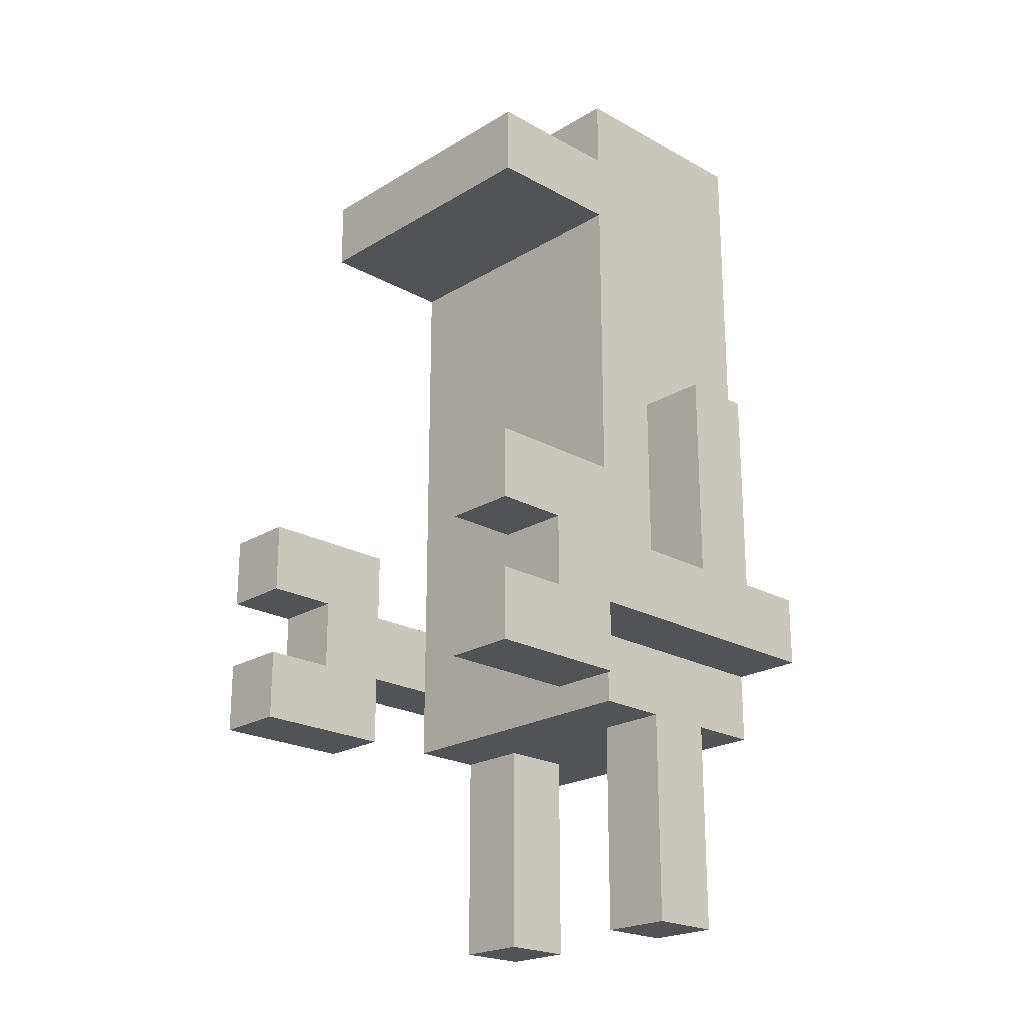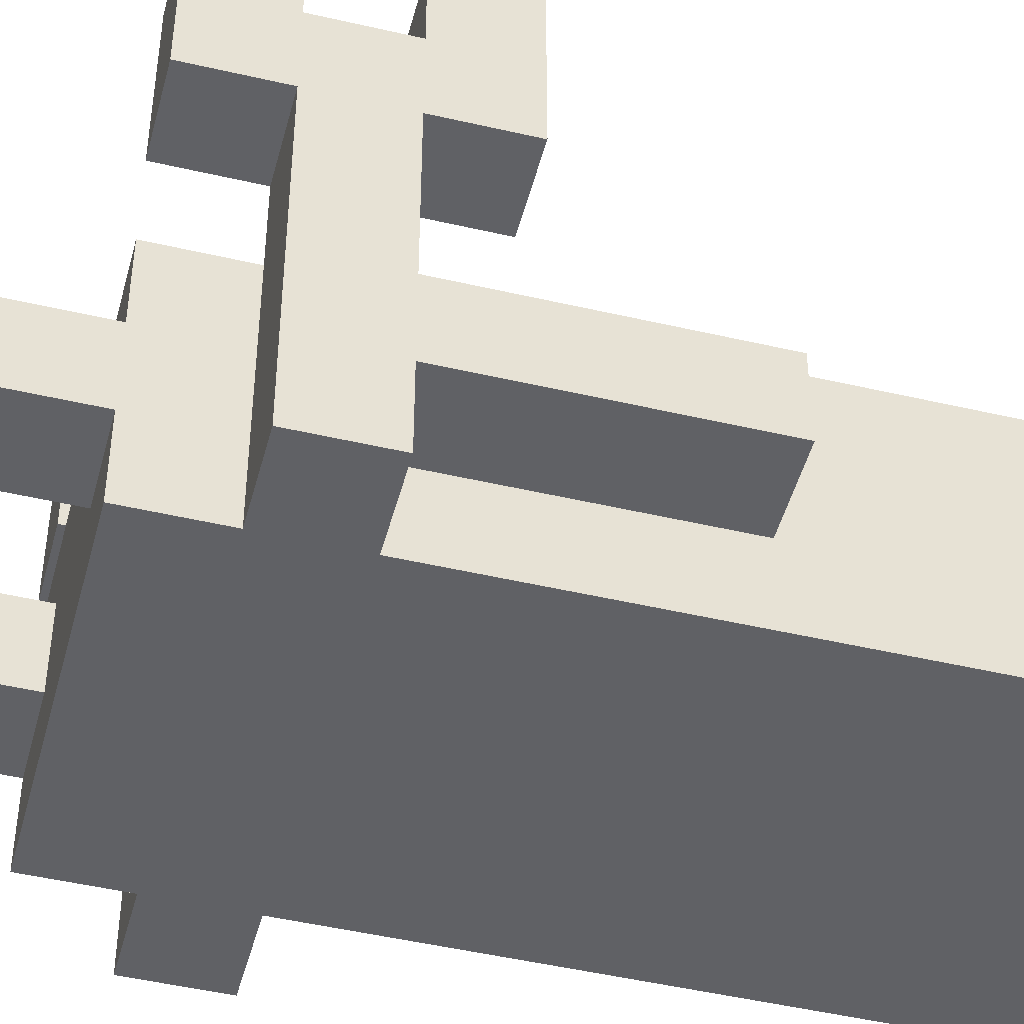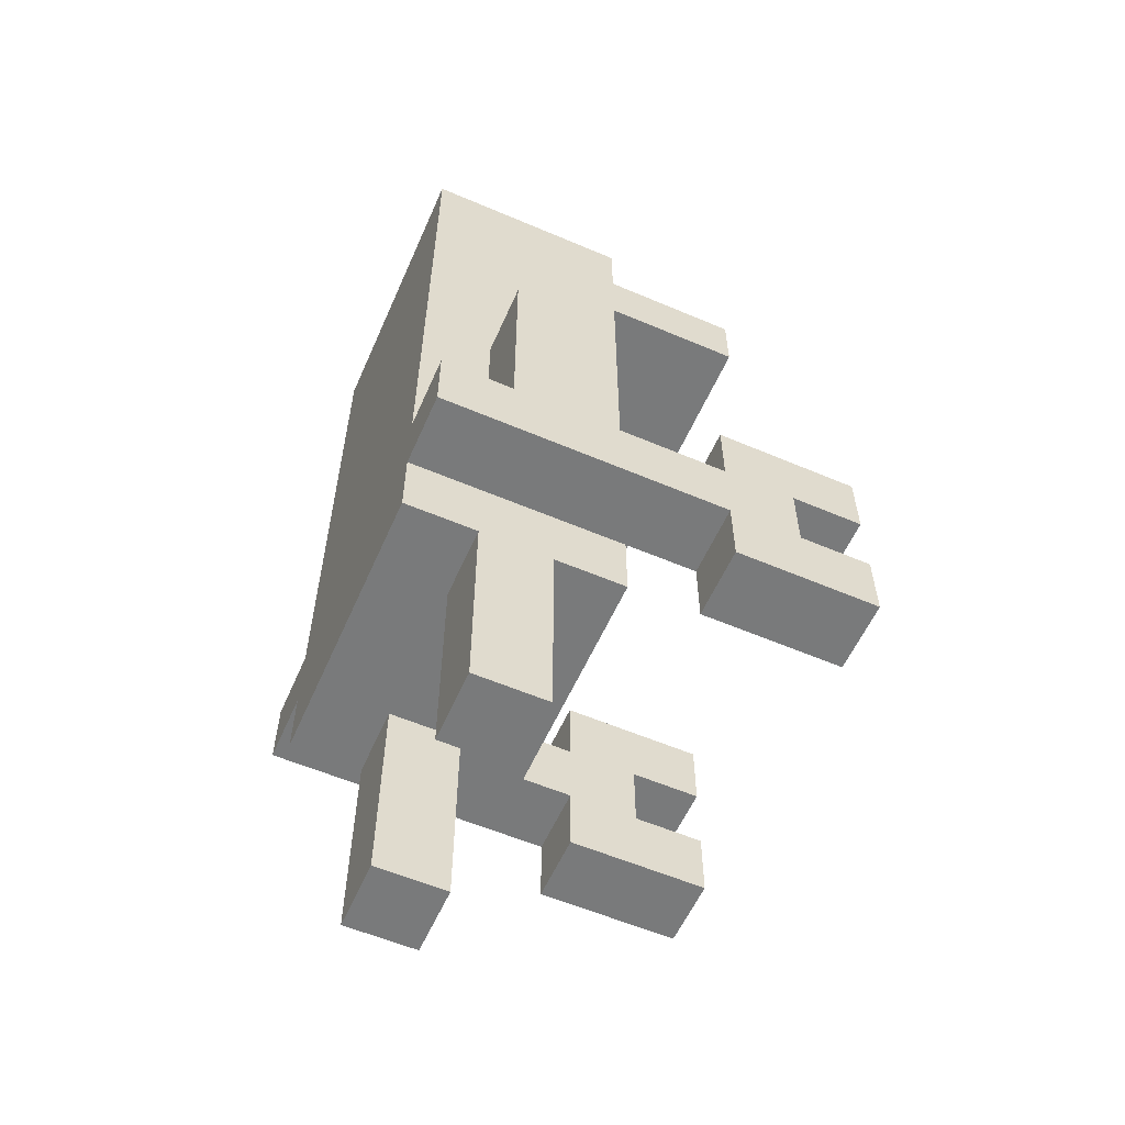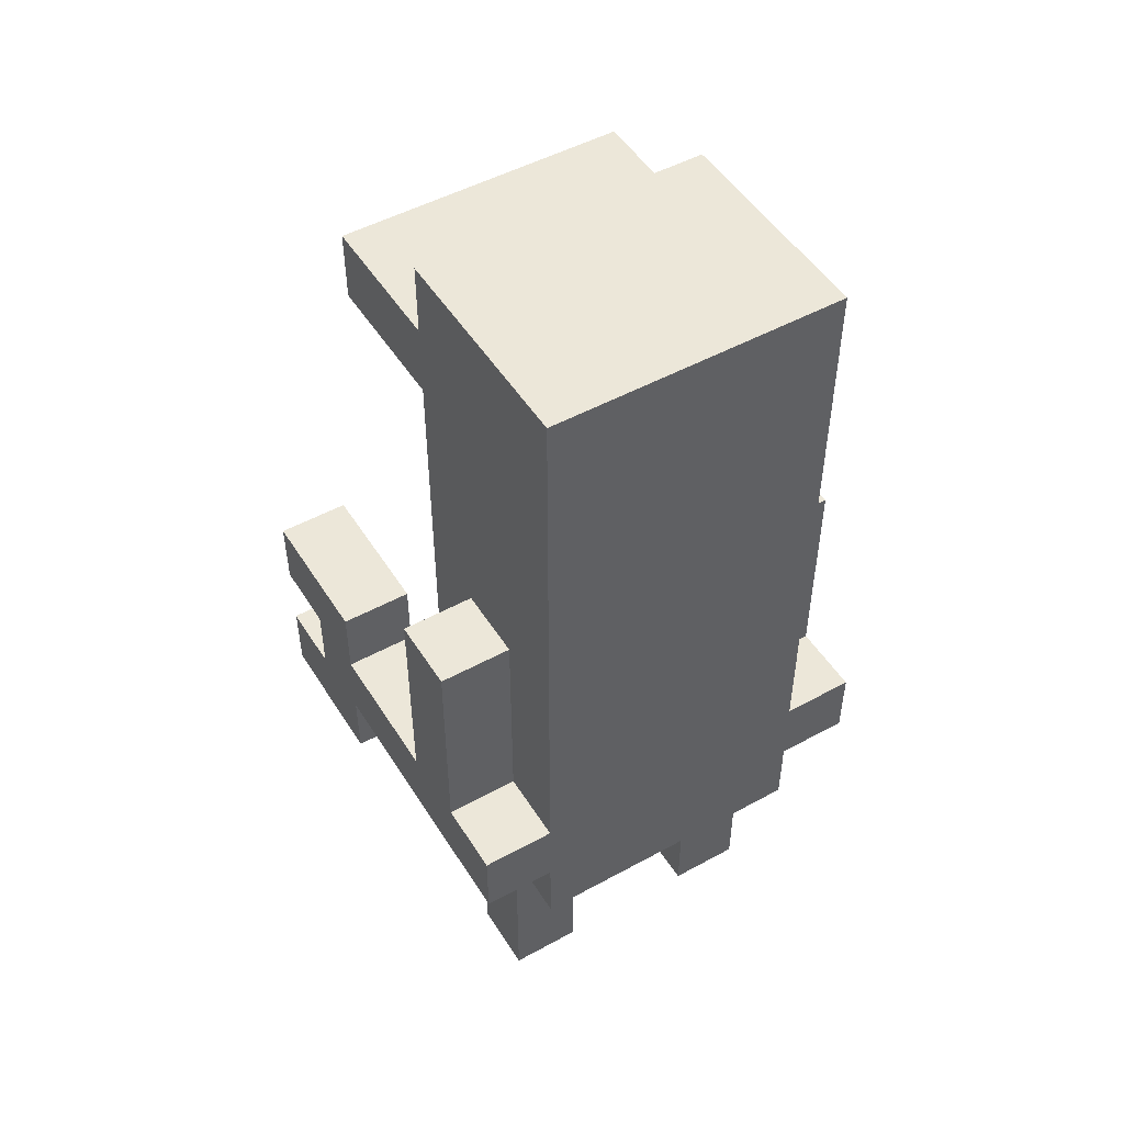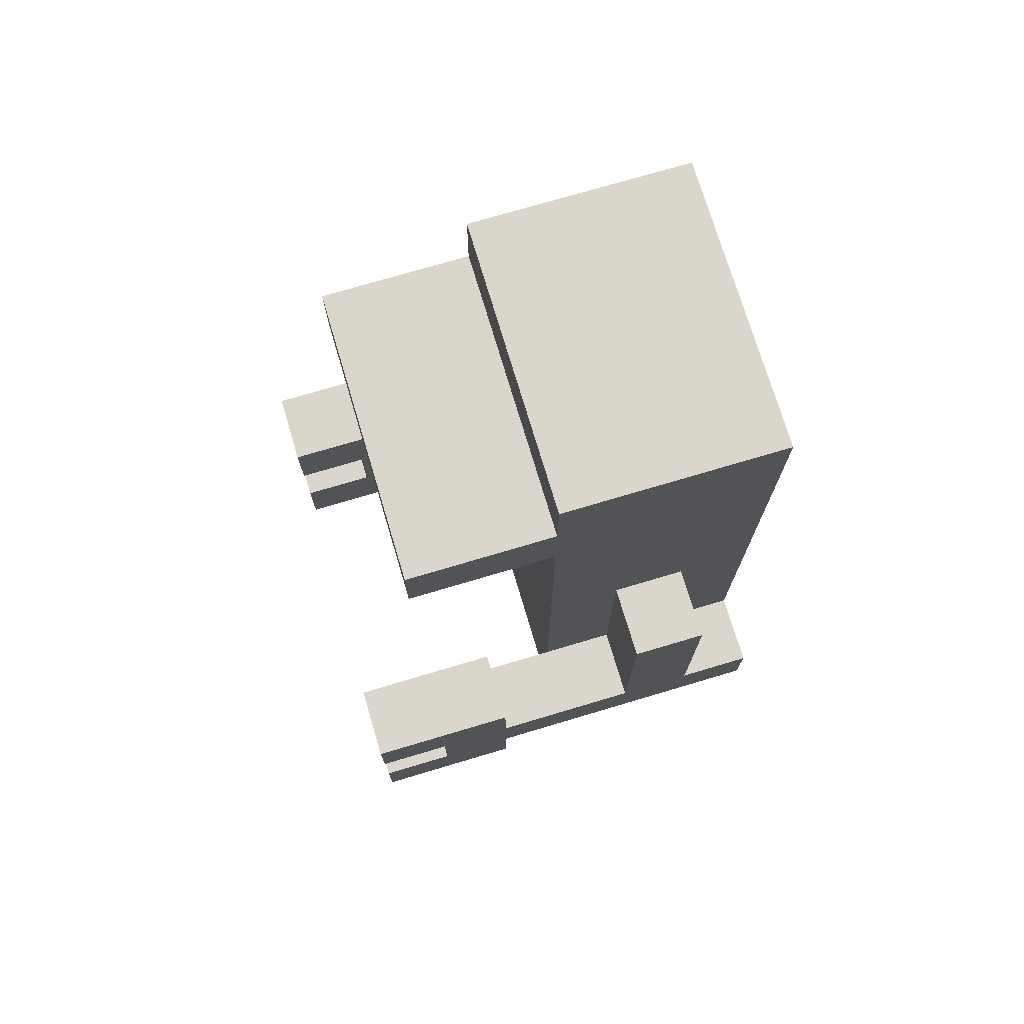
<metadata>
{"format":"obj","ext":"obj","renderer":"f3d","projection":"perspective","resolution":1024,"background":"white","views":[{"elev":-22.2,"azim":46.2,"up":"+Y"},{"elev":-47.7,"azim":75.3,"up":"+Z"},{"elev":-58.0,"azim":-113.8,"up":"+Y"},{"elev":49.8,"azim":148.9,"up":"+Y"},{"elev":73.8,"azim":73.4,"up":"+Y"}]}
</metadata>
<code>
o
v -0.3 0.3 0.4
v -0.3 0.3 0.2
v -0.3 0.4 0.4
v -0.3 0.4 0.3
v -0.3 0.4 0.2
v -0.3 0.4 0
v -0.3 0.4 -0.1
v -0.3 0.4 -0.2
v -0.3 0.5 0.4
v -0.3 0.5 0.3
v -0.3 0.5 0.2
v -0.3 0.5 0
v -0.3 0.5 -0.1
v -0.3 0.5 -0.2
v -0.3 0.6 0.4
v -0.3 0.6 0.2
v -0.3 0.8 0
v -0.3 0.8 -0.1
v -0.2 0 0
v -0.2 0 -0.1
v -0.2 0.1 0
v -0.2 0.1 -0.1
v -0.2 0.2 0
v -0.2 0.2 -0.1
v -0.2 0.3 0.1
v -0.2 0.3 0
v -0.2 0.3 -0.1
v -0.2 0.3 -0.2
v -0.2 0.4 0.1
v -0.2 0.4 0
v -0.2 0.4 -0.1
v -0.2 0.4 -0.2
v -0.2 0.5 0.1
v -0.2 0.5 0
v -0.2 0.5 -0.1
v -0.2 0.5 -0.2
v -0.2 0.8 0.1
v -0.2 0.8 0
v -0.2 0.8 -0.1
v -0.2 0.8 -0.2
v -0.2 1 0.1
v -0.2 1 0
v -0.2 1.1 0.3
v -0.2 1.1 0.1
v -0.2 1.1 0
v -0.2 1.1 -0.2
v -0.2 1.2 0.3
v -0.2 1.2 0.1
v -0.2 1.3 0.1
v -0.2 1.3 -0.2
v 0.1 0 0
v 0.1 0 -0.1
v 0.1 0.1 0
v 0.1 0.1 -0.1
v 0.1 0.2 0
v 0.1 0.2 -0.1
v 0.1 0.3 0
v 0.1 0.3 -0.1
v 0.2 0.3 0.4
v 0.2 0.3 0.2
v 0.2 0.4 0.4
v 0.2 0.4 0.3
v 0.2 0.4 0.2
v 0.2 0.4 0.1
v 0.2 0.5 0.4
v 0.2 0.5 0.3
v 0.2 0.5 0.2
v 0.2 0.5 0.1
v 0.2 0.6 0.4
v 0.2 0.6 0.2
v -0.2 0.3 0.4
v -0.2 0.3 0.2
v -0.2 0.4 0.4
v -0.2 0.4 0.3
v -0.2 0.4 0.2
v -0.2 0.4 0.1
v -0.2 0.5 0.4
v -0.2 0.5 0.3
v -0.2 0.5 0.2
v -0.2 0.5 0.1
v -0.2 0.6 0.4
v -0.2 0.6 0.2
v -0.1 0 0
v -0.1 0 -0.1
v -0.1 0.1 0
v -0.1 0.1 -0.1
v -0.1 0.2 0
v -0.1 0.2 -0.1
v -0.1 0.3 0
v -0.1 0.3 -0.1
v 0.2 0 0
v 0.2 0 -0.1
v 0.2 0.1 0
v 0.2 0.1 -0.1
v 0.2 0.2 0
v 0.2 0.2 -0.1
v 0.2 0.3 0.1
v 0.2 0.3 0
v 0.2 0.3 -0.1
v 0.2 0.3 -0.2
v 0.2 0.4 0.1
v 0.2 0.4 0
v 0.2 0.4 -0.1
v 0.2 0.4 -0.2
v 0.2 0.5 0.1
v 0.2 0.5 0
v 0.2 0.5 -0.1
v 0.2 0.5 -0.2
v 0.2 0.8 0.1
v 0.2 0.8 0
v 0.2 0.8 -0.1
v 0.2 0.8 -0.2
v 0.2 1 0.1
v 0.2 1 0
v 0.2 1.1 0.3
v 0.2 1.1 0.1
v 0.2 1.1 0
v 0.2 1.1 -0.2
v 0.2 1.2 0.3
v 0.2 1.2 0.1
v 0.2 1.3 0.1
v 0.2 1.3 -0.2
v 0.3 0.3 0.4
v 0.3 0.3 0.2
v 0.3 0.4 0.4
v 0.3 0.4 0.3
v 0.3 0.4 0.2
v 0.3 0.4 0
v 0.3 0.4 -0.1
v 0.3 0.4 -0.2
v 0.3 0.5 0.4
v 0.3 0.5 0.3
v 0.3 0.5 0.2
v 0.3 0.5 0
v 0.3 0.5 -0.1
v 0.3 0.5 -0.2
v 0.3 0.6 0.4
v 0.3 0.6 0.2
v 0.3 0.8 0
v 0.3 0.8 -0.1
v -0.3 0.3 0.4
v -0.3 0.4 0.4
v -0.3 0.5 0.4
v -0.3 0.6 0.4
v -0.2 0.3 0.4
v -0.2 0.4 0.4
v -0.2 0.5 0.4
v -0.2 0.6 0.4
v 0.2 0.3 0.4
v 0.2 0.4 0.4
v 0.2 0.5 0.4
v 0.2 0.6 0.4
v 0.3 0.3 0.4
v 0.3 0.4 0.4
v 0.3 0.5 0.4
v 0.3 0.6 0.4
v -0.3 0.4 0.3
v -0.3 0.5 0.3
v -0.2 0.4 0.3
v -0.2 0.5 0.3
v -0.2 1.1 0.3
v -0.2 1.2 0.3
v 0.2 0.4 0.3
v 0.2 0.5 0.3
v 0.2 1.1 0.3
v 0.2 1.2 0.3
v 0.3 0.4 0.3
v 0.3 0.5 0.3
v -0.2 0.3 0.1
v -0.2 0.4 0.1
v -0.2 0.5 0.1
v -0.2 0.8 0.1
v -0.2 1 0.1
v -0.2 1.1 0.1
v -0.2 1.2 0.1
v -0.2 1.3 0.1
v -0.1 0.8 0.1
v -0.1 0.9 0.1
v -0.1 1 0.1
v -0.1 1.1 0.1
v 0.1 0.8 0.1
v 0.1 0.9 0.1
v 0.1 1 0.1
v 0.1 1.1 0.1
v 0.2 0.3 0.1
v 0.2 0.4 0.1
v 0.2 0.5 0.1
v 0.2 0.8 0.1
v 0.2 1 0.1
v 0.2 1.1 0.1
v 0.2 1.2 0.1
v 0.2 1.3 0.1
v -0.3 0.5 0
v -0.3 0.8 0
v -0.2 0 0
v -0.2 0.1 0
v -0.2 0.2 0
v -0.2 0.3 0
v -0.2 0.5 0
v -0.2 0.8 0
v -0.1 0 0
v -0.1 0.1 0
v -0.1 0.2 0
v -0.1 0.3 0
v 0.1 0 0
v 0.1 0.1 0
v 0.1 0.2 0
v 0.1 0.3 0
v 0.2 0 0
v 0.2 0.1 0
v 0.2 0.2 0
v 0.2 0.3 0
v 0.2 0.5 0
v 0.2 0.8 0
v 0.3 0.5 0
v 0.3 0.8 0
v -0.3 0.3 0.2
v -0.3 0.4 0.2
v -0.3 0.5 0.2
v -0.3 0.6 0.2
v -0.2 0.3 0.2
v -0.2 0.4 0.2
v -0.2 0.5 0.2
v -0.2 0.6 0.2
v 0.2 0.3 0.2
v 0.2 0.4 0.2
v 0.2 0.5 0.2
v 0.2 0.6 0.2
v 0.3 0.3 0.2
v 0.3 0.4 0.2
v 0.3 0.5 0.2
v 0.3 0.6 0.2
v -0.3 0.5 -0.1
v -0.3 0.8 -0.1
v -0.2 0 -0.1
v -0.2 0.1 -0.1
v -0.2 0.2 -0.1
v -0.2 0.3 -0.1
v -0.2 0.5 -0.1
v -0.2 0.8 -0.1
v -0.1 0 -0.1
v -0.1 0.1 -0.1
v -0.1 0.2 -0.1
v -0.1 0.3 -0.1
v 0.1 0 -0.1
v 0.1 0.1 -0.1
v 0.1 0.2 -0.1
v 0.1 0.3 -0.1
v 0.2 0 -0.1
v 0.2 0.1 -0.1
v 0.2 0.2 -0.1
v 0.2 0.3 -0.1
v 0.2 0.5 -0.1
v 0.2 0.8 -0.1
v 0.3 0.5 -0.1
v 0.3 0.8 -0.1
v -0.3 0.4 -0.2
v -0.3 0.5 -0.2
v -0.2 0.3 -0.2
v -0.2 0.4 -0.2
v -0.2 0.5 -0.2
v -0.2 0.8 -0.2
v -0.2 1.1 -0.2
v -0.2 1.3 -0.2
v 0.2 0.3 -0.2
v 0.2 0.4 -0.2
v 0.2 0.5 -0.2
v 0.2 0.8 -0.2
v 0.2 1.1 -0.2
v 0.2 1.3 -0.2
v 0.3 0.4 -0.2
v 0.3 0.5 -0.2
v -0.2 0 0
v -0.1 0 0
v 0.1 0 0
v 0.2 0 0
v -0.2 0 -0.1
v -0.1 0 -0.1
v 0.1 0 -0.1
v 0.2 0 -0.1
v -0.3 0.3 0.4
v -0.2 0.3 0.4
v 0.2 0.3 0.4
v 0.3 0.3 0.4
v -0.3 0.3 0.2
v -0.2 0.3 0.2
v 0.2 0.3 0.2
v 0.3 0.3 0.2
v -0.2 0.3 0.1
v 0.2 0.3 0.1
v -0.2 0.3 0
v -0.1 0.3 0
v 0.1 0.3 0
v 0.2 0.3 0
v -0.2 0.3 -0.1
v -0.1 0.3 -0.1
v 0.1 0.3 -0.1
v 0.2 0.3 -0.1
v -0.2 0.3 -0.2
v 0.2 0.3 -0.2
v -0.3 0.4 0.2
v -0.2 0.4 0.2
v 0.2 0.4 0.2
v 0.3 0.4 0.2
v -0.2 0.4 0.1
v 0.2 0.4 0.1
v -0.3 0.4 0
v -0.2 0.4 0
v 0.2 0.4 0
v 0.3 0.4 0
v -0.3 0.4 -0.1
v -0.2 0.4 -0.1
v 0.2 0.4 -0.1
v 0.3 0.4 -0.1
v -0.3 0.4 -0.2
v -0.2 0.4 -0.2
v 0.2 0.4 -0.2
v 0.3 0.4 -0.2
v -0.3 0.5 0.4
v -0.2 0.5 0.4
v 0.2 0.5 0.4
v 0.3 0.5 0.4
v -0.3 0.5 0.3
v -0.2 0.5 0.3
v 0.2 0.5 0.3
v 0.3 0.5 0.3
v -0.2 1.1 0.3
v 0.2 1.1 0.3
v -0.2 1.1 0.1
v -0.1 1.1 0.1
v 0.1 1.1 0.1
v 0.2 1.1 0.1
v -0.3 0.4 0.4
v -0.2 0.4 0.4
v 0.2 0.4 0.4
v 0.3 0.4 0.4
v -0.3 0.4 0.3
v -0.2 0.4 0.3
v 0.2 0.4 0.3
v 0.3 0.4 0.3
v -0.3 0.5 0.2
v -0.2 0.5 0.2
v 0.2 0.5 0.2
v 0.3 0.5 0.2
v -0.2 0.5 0.1
v 0.2 0.5 0.1
v -0.3 0.5 0
v -0.2 0.5 0
v 0.2 0.5 0
v 0.3 0.5 0
v -0.3 0.5 -0.1
v -0.2 0.5 -0.1
v 0.2 0.5 -0.1
v 0.3 0.5 -0.1
v -0.3 0.5 -0.2
v -0.2 0.5 -0.2
v 0.2 0.5 -0.2
v 0.3 0.5 -0.2
v -0.3 0.6 0.4
v -0.2 0.6 0.4
v 0.2 0.6 0.4
v 0.3 0.6 0.4
v -0.3 0.6 0.2
v -0.2 0.6 0.2
v 0.2 0.6 0.2
v 0.3 0.6 0.2
v -0.3 0.8 0
v -0.2 0.8 0
v 0.2 0.8 0
v 0.3 0.8 0
v -0.3 0.8 -0.1
v -0.2 0.8 -0.1
v 0.2 0.8 -0.1
v 0.3 0.8 -0.1
v -0.2 1.2 0.3
v 0.2 1.2 0.3
v -0.2 1.2 0.1
v 0.2 1.2 0.1
v -0.2 1.3 0.1
v 0.2 1.3 0.1
v -0.2 1.3 -0.2
v 0.2 1.3 -0.2
f 3 2 1
f 4 2 3
f 5 2 4
f 10 5 4
f 10 6 5
f 11 6 10
f 12 7 6
f 12 6 11
f 13 8 7
f 13 7 12
f 14 8 13
f 15 11 10
f 15 10 9
f 16 11 15
f 17 13 12
f 18 13 17
f 21 20 19
f 22 20 21
f 23 22 21
f 24 22 23
f 26 24 23
f 27 24 26
f 29 27 26
f 29 28 27
f 29 26 25
f 30 28 29
f 31 28 30
f 32 28 31
f 37 34 33
f 38 34 37
f 39 36 35
f 40 36 39
f 41 38 37
f 41 39 38
f 41 40 39
f 42 40 41
f 44 42 41
f 45 40 42
f 45 42 44
f 46 40 45
f 47 44 43
f 47 45 44
f 47 46 45
f 48 46 47
f 49 46 48
f 50 46 49
f 53 52 51
f 54 52 53
f 55 54 53
f 56 54 55
f 57 56 55
f 58 56 57
f 61 60 59
f 62 60 61
f 63 60 62
f 66 64 63
f 66 63 62
f 67 64 66
f 68 64 67
f 69 66 65
f 69 67 66
f 70 67 69
f 71 72 73
f 73 72 74
f 74 72 75
f 75 76 78
f 74 75 78
f 78 76 79
f 79 76 80
f 77 78 81
f 78 79 81
f 81 79 82
f 83 84 85
f 85 84 86
f 85 86 87
f 87 86 88
f 87 88 89
f 89 88 90
f 91 92 93
f 93 92 94
f 93 94 95
f 95 94 96
f 95 96 98
f 98 96 99
f 98 99 101
f 99 100 101
f 97 98 101
f 101 100 102
f 102 100 103
f 103 100 104
f 105 106 109
f 109 106 110
f 107 108 111
f 111 108 112
f 109 110 113
f 110 111 113
f 111 112 113
f 113 112 114
f 113 114 116
f 114 112 117
f 116 114 117
f 117 112 118
f 115 116 119
f 116 117 119
f 117 118 119
f 119 118 120
f 120 118 121
f 121 118 122
f 123 124 125
f 125 124 126
f 126 124 127
f 126 127 132
f 127 128 132
f 132 128 133
f 128 129 134
f 133 128 134
f 129 130 135
f 134 129 135
f 135 130 136
f 132 133 137
f 131 132 137
f 137 133 138
f 134 135 139
f 139 135 140
f 145 142 141
f 146 142 145
f 147 144 143
f 148 144 147
f 153 150 149
f 154 150 153
f 155 152 151
f 156 152 155
f 159 158 157
f 160 158 159
f 165 162 161
f 166 162 165
f 167 164 163
f 168 164 167
f 177 171 170
f 177 172 171
f 177 173 172
f 178 173 177
f 179 174 173
f 179 173 178
f 180 174 179
f 181 178 177
f 181 177 170
f 182 180 179
f 182 178 181
f 182 179 178
f 183 180 182
f 184 180 183
f 185 170 169
f 186 181 170
f 186 170 185
f 187 181 186
f 188 182 181
f 188 181 187
f 188 183 182
f 189 184 183
f 189 183 188
f 190 184 189
f 191 176 175
f 192 176 191
f 199 194 193
f 200 194 199
f 201 196 195
f 202 197 196
f 202 196 201
f 203 198 197
f 203 197 202
f 204 198 203
f 209 206 205
f 210 207 206
f 210 206 209
f 211 208 207
f 211 207 210
f 212 208 211
f 215 214 213
f 216 214 215
f 217 218 221
f 221 218 222
f 219 220 223
f 223 220 224
f 225 226 229
f 229 226 230
f 227 228 231
f 231 228 232
f 233 234 239
f 239 234 240
f 235 236 241
f 236 237 242
f 241 236 242
f 237 238 243
f 242 237 243
f 243 238 244
f 245 246 249
f 246 247 250
f 249 246 250
f 247 248 251
f 250 247 251
f 251 248 252
f 253 254 255
f 255 254 256
f 257 258 260
f 260 258 261
f 259 260 265
f 260 261 266
f 265 260 266
f 261 262 266
f 266 262 267
f 262 263 268
f 267 262 268
f 263 264 269
f 268 263 269
f 269 264 270
f 266 267 271
f 271 267 272
f 277 274 273
f 278 274 277
f 279 276 275
f 280 276 279
f 285 282 281
f 286 282 285
f 287 284 283
f 288 284 287
f 291 290 289
f 292 290 291
f 293 290 292
f 294 290 293
f 296 293 292
f 297 293 296
f 299 296 295
f 299 298 297
f 299 297 296
f 300 298 299
f 305 302 301
f 306 304 303
f 307 305 301
f 308 305 307
f 309 304 306
f 310 304 309
f 311 308 307
f 312 308 311
f 313 310 309
f 314 310 313
f 315 312 311
f 316 312 315
f 317 314 313
f 318 314 317
f 323 320 319
f 324 320 323
f 325 322 321
f 326 322 325
f 329 328 327
f 330 328 329
f 331 328 330
f 332 328 331
f 333 334 337
f 337 334 338
f 335 336 339
f 339 336 340
f 341 342 345
f 343 344 346
f 341 345 347
f 347 345 348
f 346 344 349
f 349 344 350
f 351 352 355
f 355 352 356
f 353 354 357
f 357 354 358
f 359 360 363
f 363 360 364
f 361 362 365
f 365 362 366
f 367 368 371
f 371 368 372
f 369 370 373
f 373 370 374
f 375 376 377
f 377 376 378
f 379 380 381
f 381 380 382

</code>
